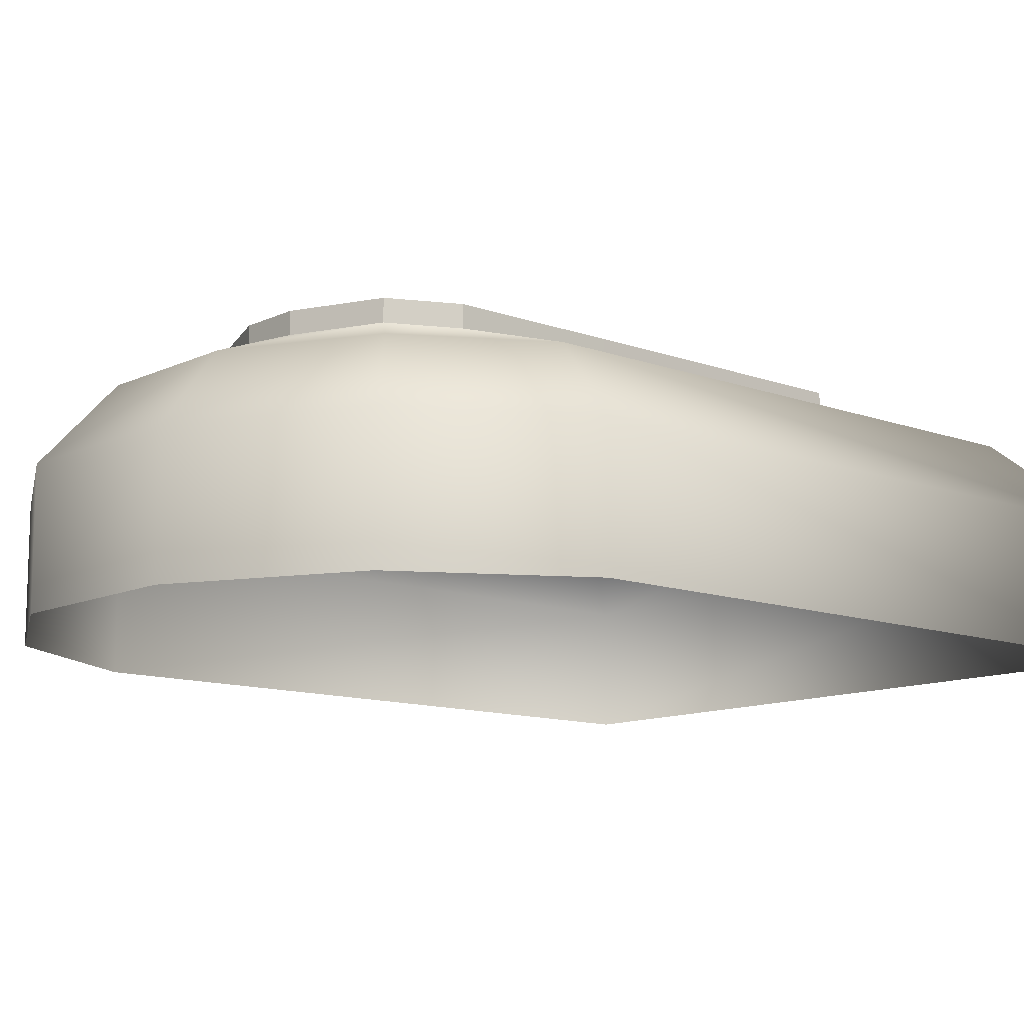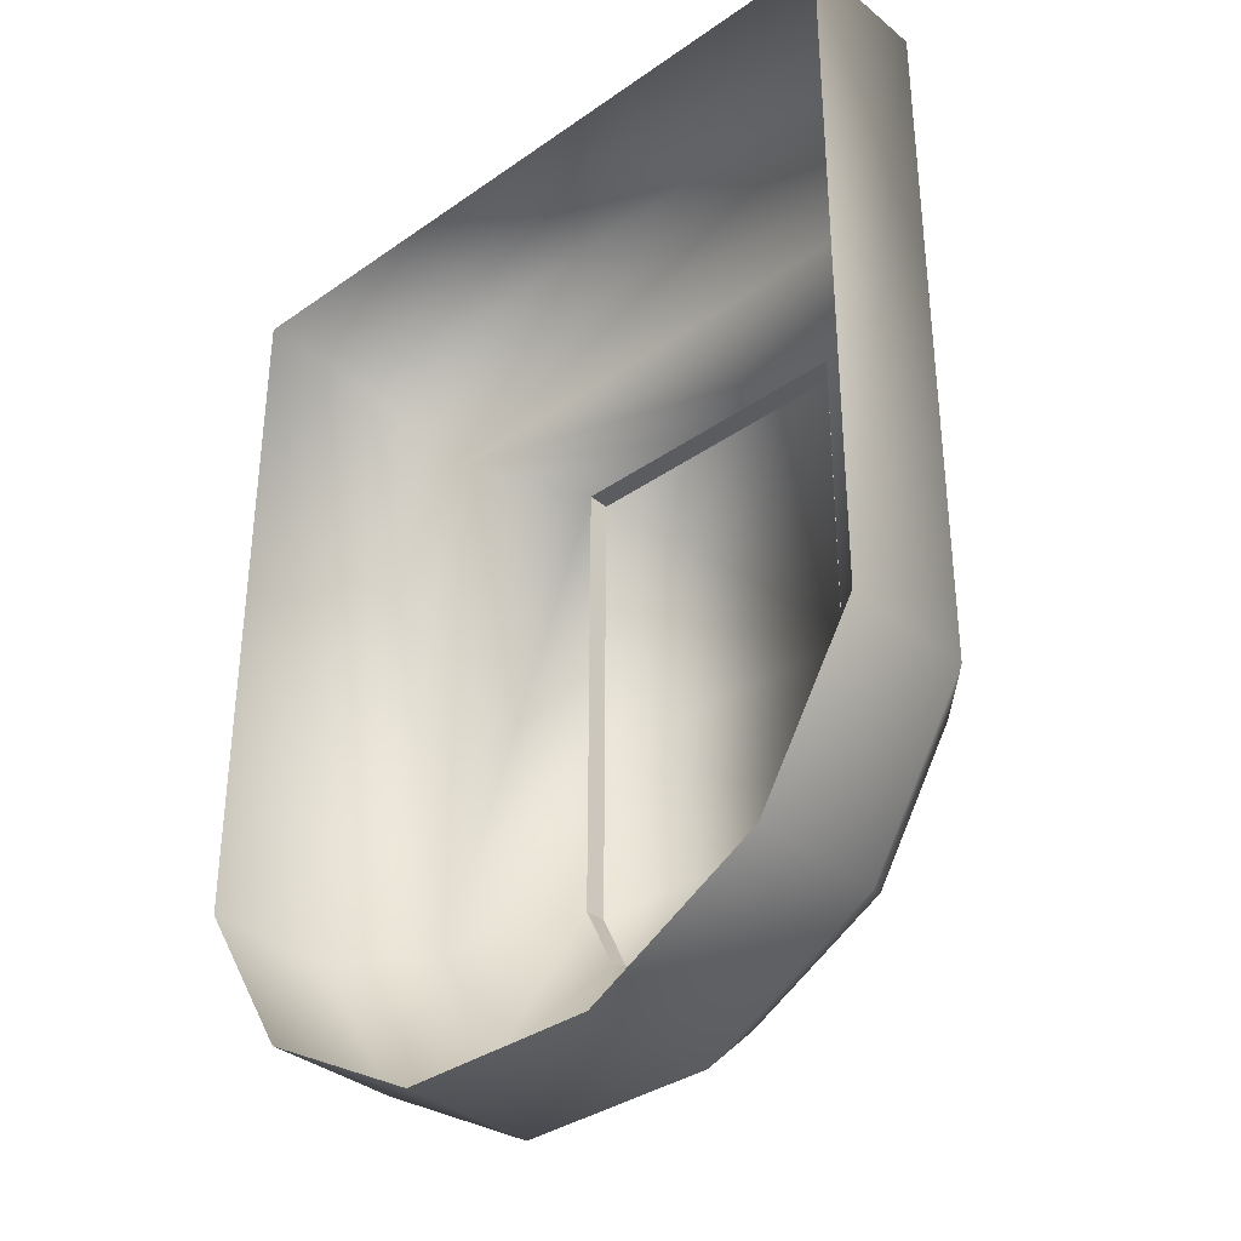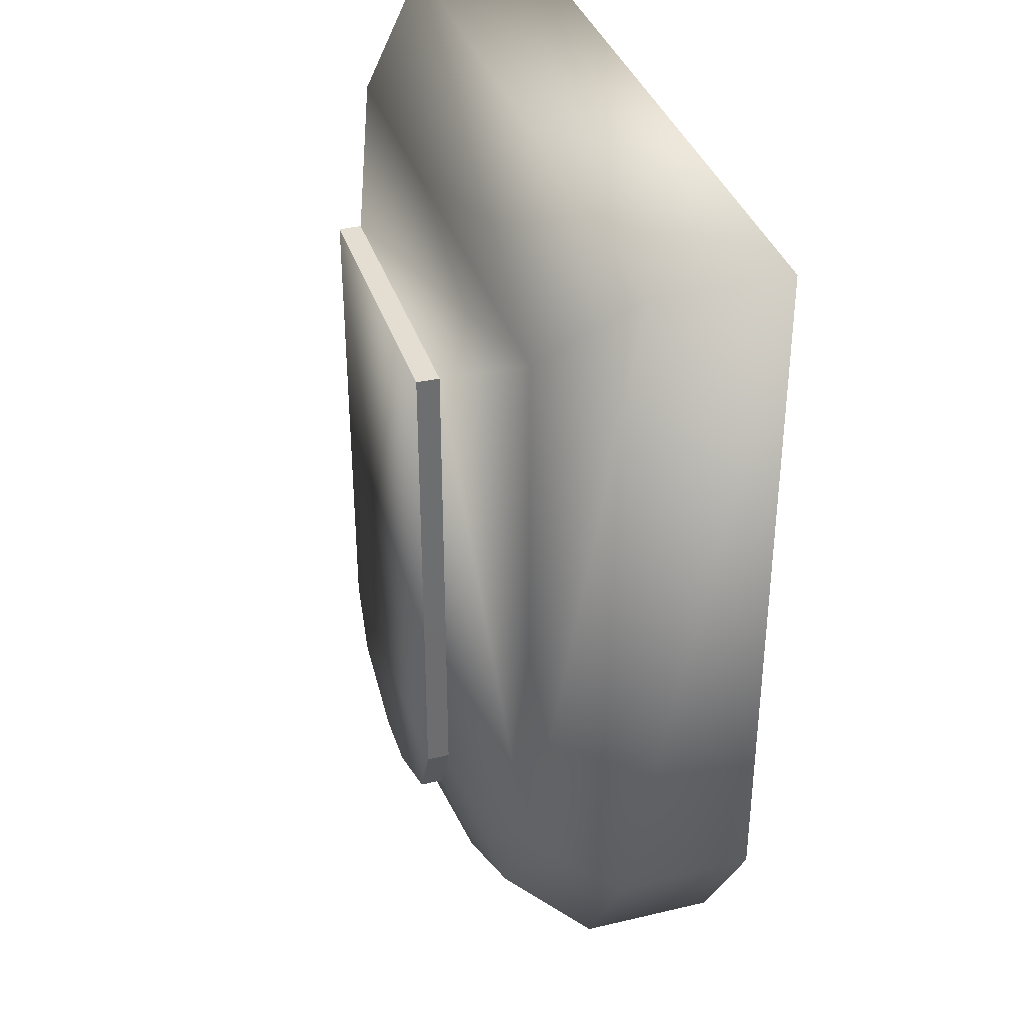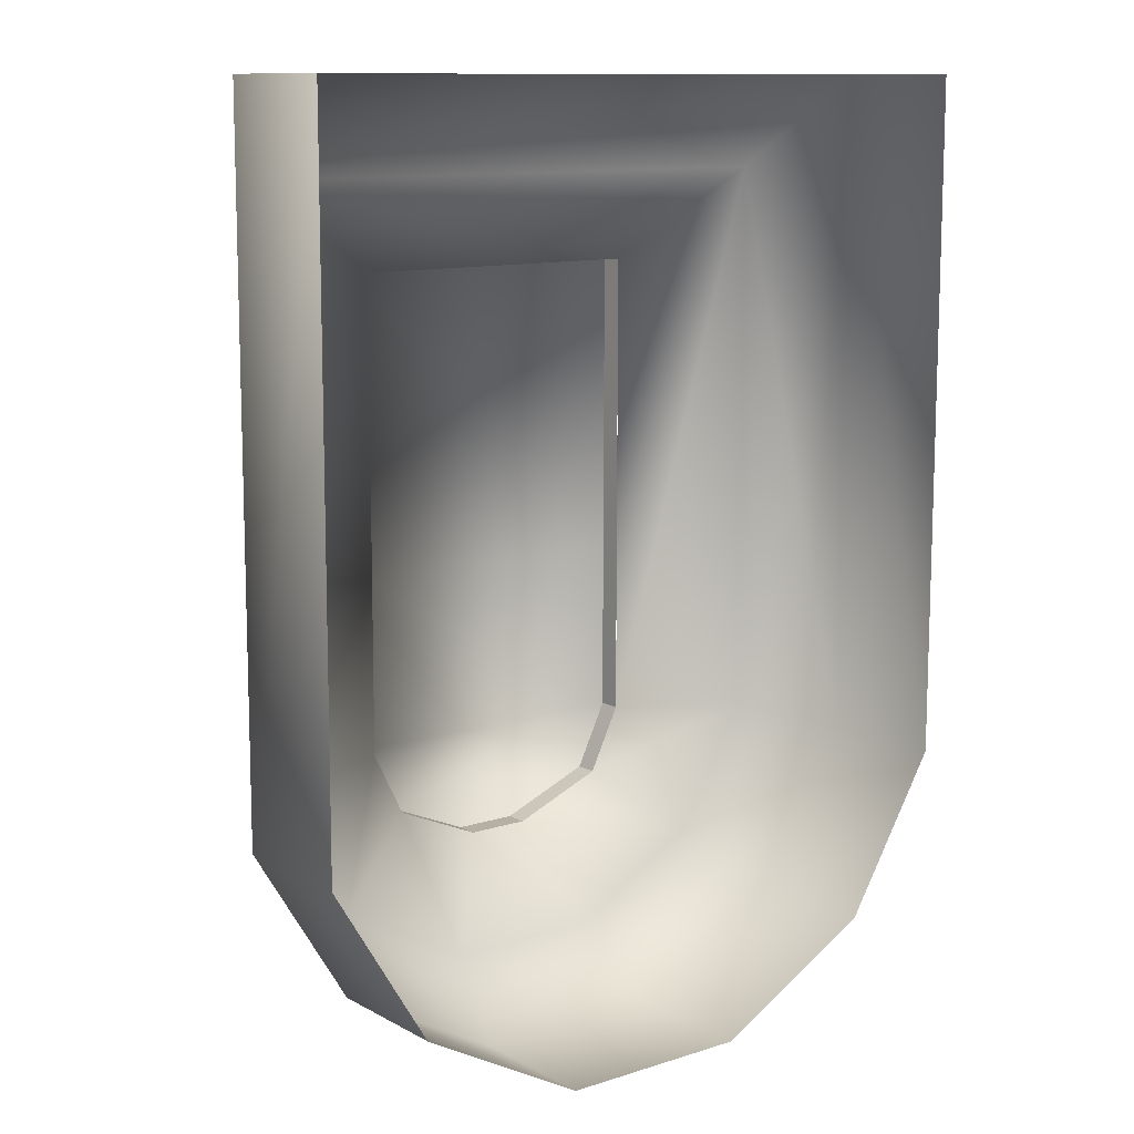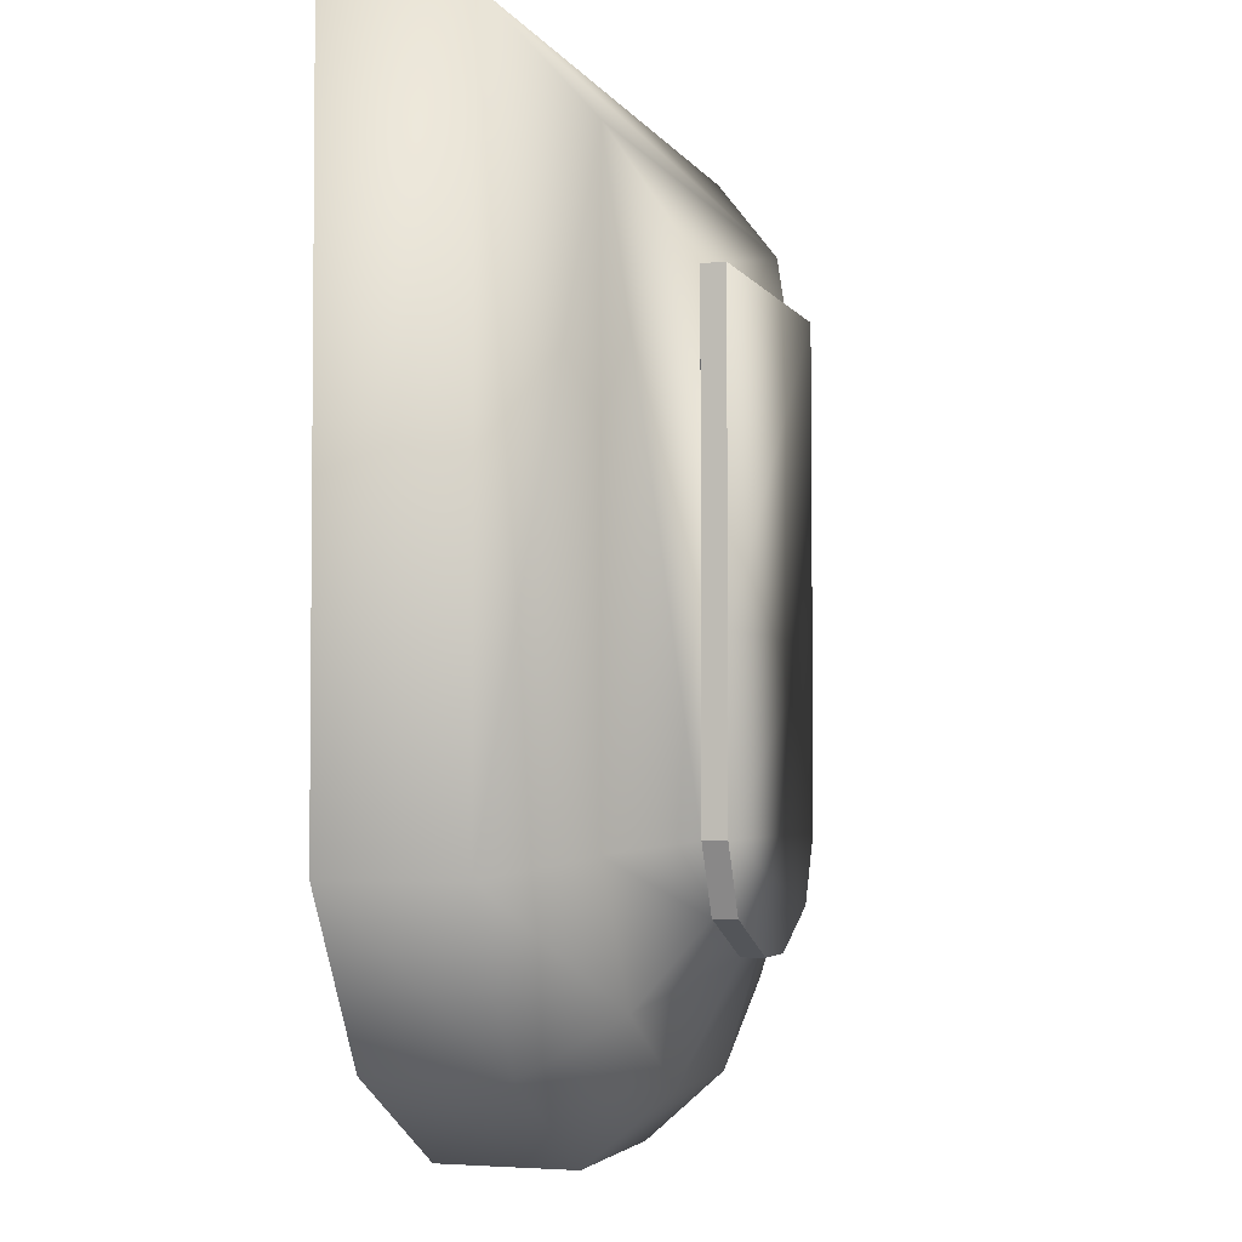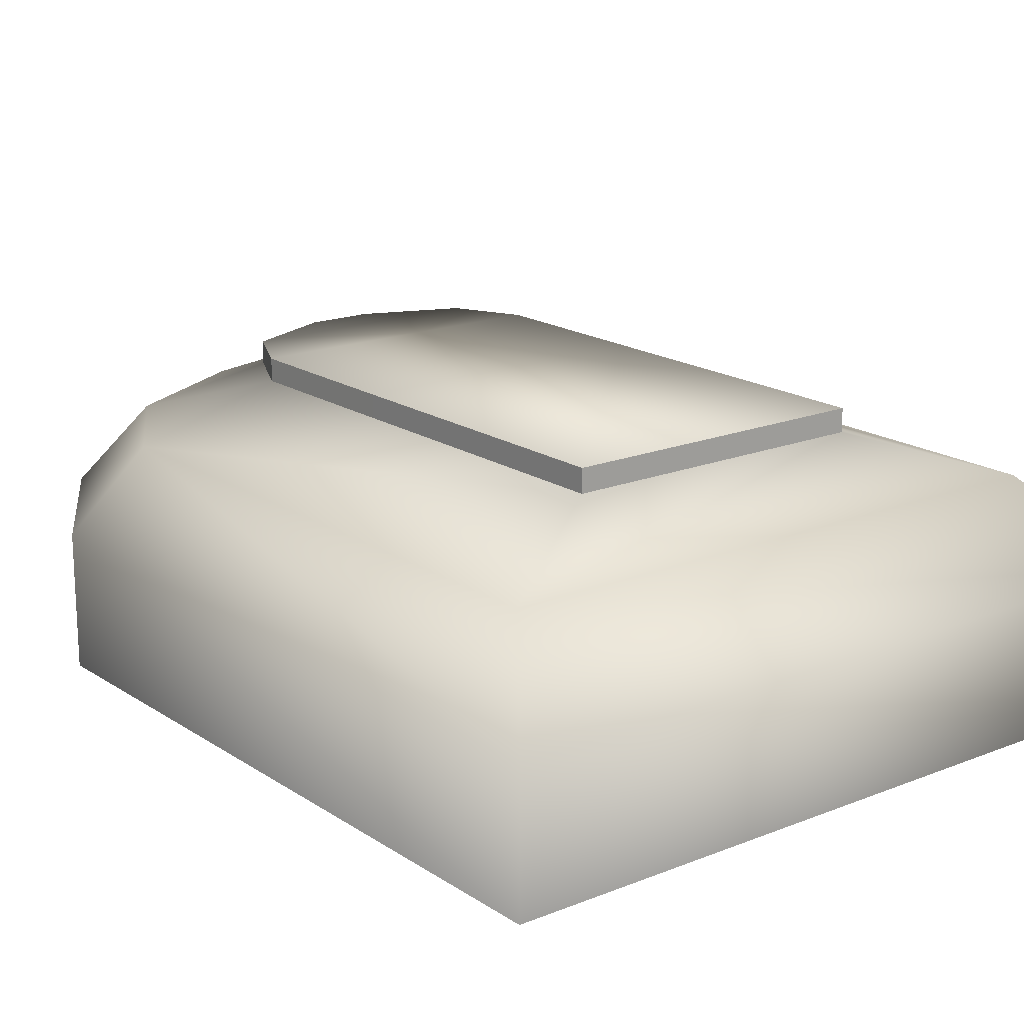
<metadata>
{"format":"obj","ext":"obj","renderer":"f3d","projection":"perspective","resolution":1024,"background":"white","views":[{"elev":-11.7,"azim":48.6,"up":"+Z"},{"elev":-35.2,"azim":-137.1,"up":"+Y"},{"elev":36.3,"azim":72.9,"up":"+Y"},{"elev":11.4,"azim":142.2,"up":"+Y"},{"elev":-3.4,"azim":-72.9,"up":"+Y"},{"elev":17.7,"azim":141.9,"up":"+Z"}]}
</metadata>
<code>
o Circle_Circle
v -0.2607 -0.3395 0.001
v -0.3561 -0.1822 0.001
v -0.3565 0.4933 0.001
v 0.3548 0.4933 0.001
v 0.3561 -0.1822 0.001
v 0.2607 -0.3395 0.001
v 0.09541 -0.43 0.001
v -0.09541 -0.43 0.001
v -0.2607 -0.3395 0.1318
v -0.3561 -0.1822 0.1318
v -0.3565 0.4933 0.1318
v 0.3548 0.4933 0.1318
v 0.3561 -0.1822 0.1318
v 0.2607 -0.3395 0.1318
v 0.09541 -0.4303 0.1318
v -0.09541 -0.4303 0.1318
v -0.154 -0.1553 0.2527
v -0.1229 -0.2194 0.2527
v -0.154 0.01441 0.2527
v -0.1548 0.3114 0.2527
v 0.1463 0.3114 0.2527
v 0.1474 0.01441 0.2527
v 0.1474 -0.1553 0.2527
v 0.1162 -0.2194 0.2527
v 0.03045 -0.2563 0.2527
v -0.03181 -0.2563 0.2527
v -0.2093 -0.2906 0.2095
v -0.2859 -0.1643 0.2095
v -0.2853 0.4014 0.2095
v 0.2853 0.4014 0.2095
v 0.2859 -0.1643 0.2095
v 0.2093 -0.2906 0.2095
v 0.07661 -0.3635 0.2095
v -0.07661 -0.3635 0.2095
v -0.1548 0.3114 0.2748
v 0.1463 0.3114 0.2748
v -0.1229 -0.2194 0.2748
v -0.03181 -0.2563 0.2748
v 0.03045 -0.2563 0.2748
v 0.1162 -0.2194 0.2748
v 0.1474 -0.1553 0.2748
v 0.1474 0.01441 0.2748
v -0.154 0.01441 0.2748
v -0.154 -0.1553 0.2748
f 10 28 27 9
f 28 17 18 27
f 14 32 31 13
f 32 24 23 31
f 15 33 32 14
f 33 25 24 32
f 16 34 33 15
f 34 26 25 33
f 9 27 34 16
f 27 18 26 34
f 20 29 30 21
f 11 12 30 29
f 21 30 31 23
f 12 13 31 30
f 17 28 29 20
f 10 11 29 28
f 20 21 36 35
f 26 18 37 38
f 25 26 38 39
f 24 25 39 40
f 23 24 40 41
f 22 23 41 42
f 21 22 42 36
f 19 20 35 43
f 17 19 43 44
f 18 17 44 37
f 3 4 12 11
f 37 40 39 38
f 44 41 40 37
f 44 43 42 41
f 43 35 36 42
f 9 1 2 10
f 6 14 13 5
f 7 15 14 6
f 8 16 15 7
f 8 1 9 16
f 4 5 13 12
f 2 3 11 10

</code>
